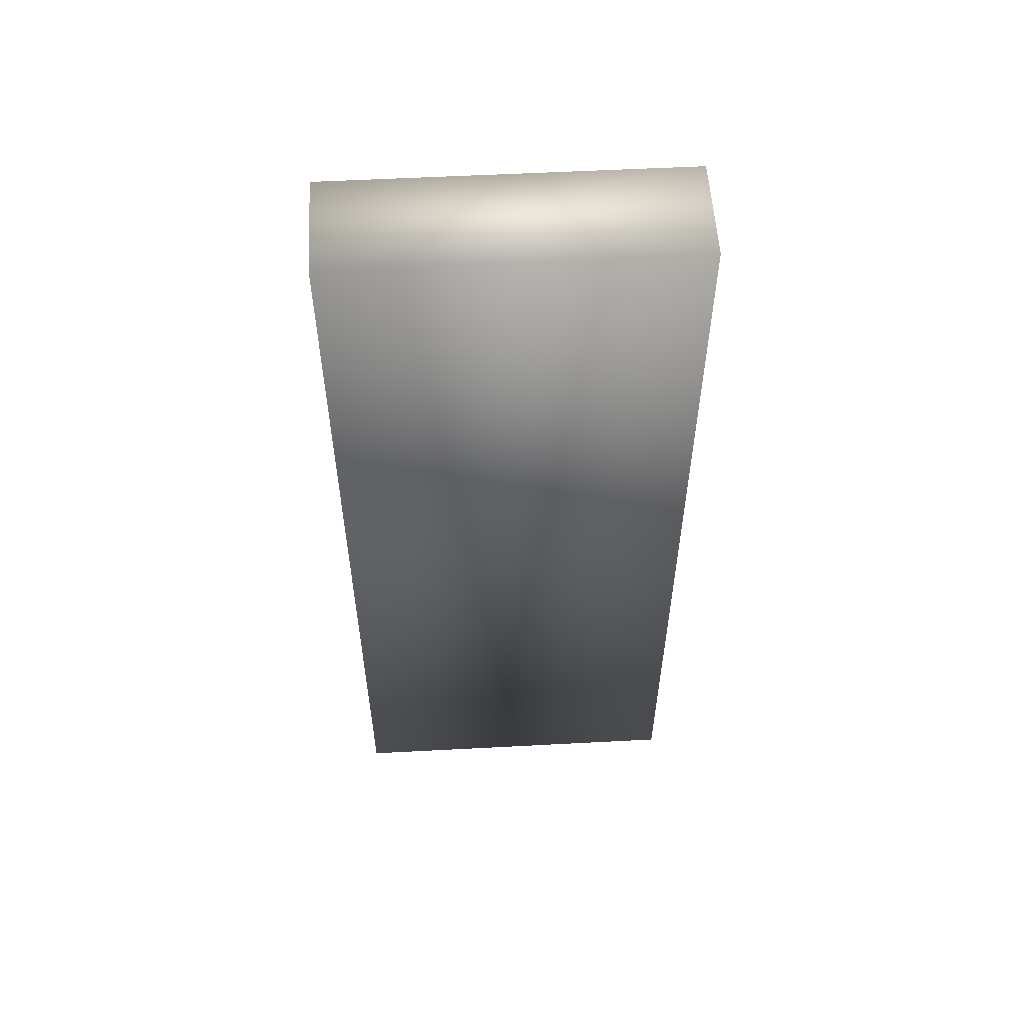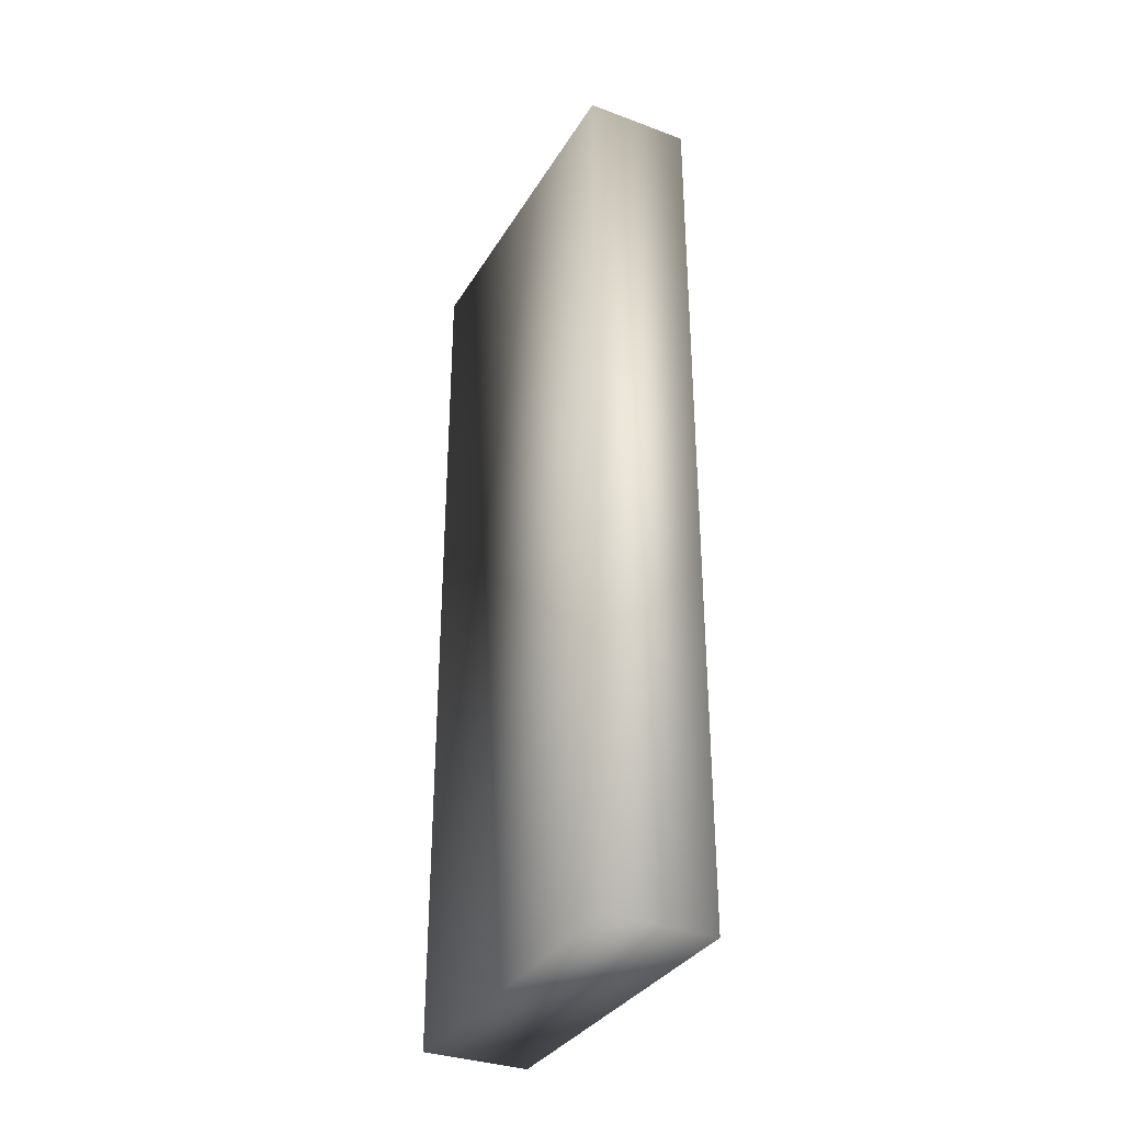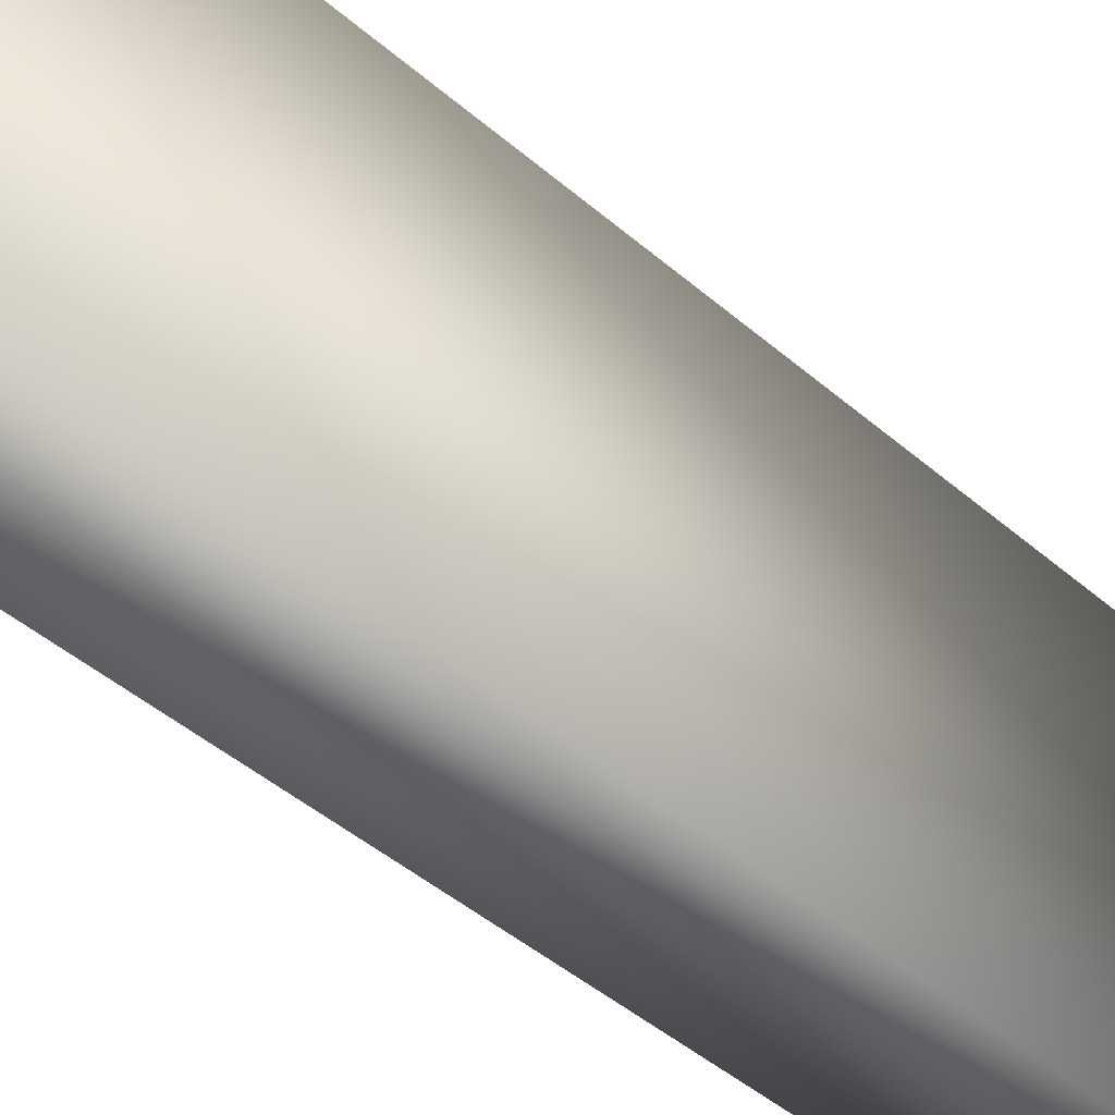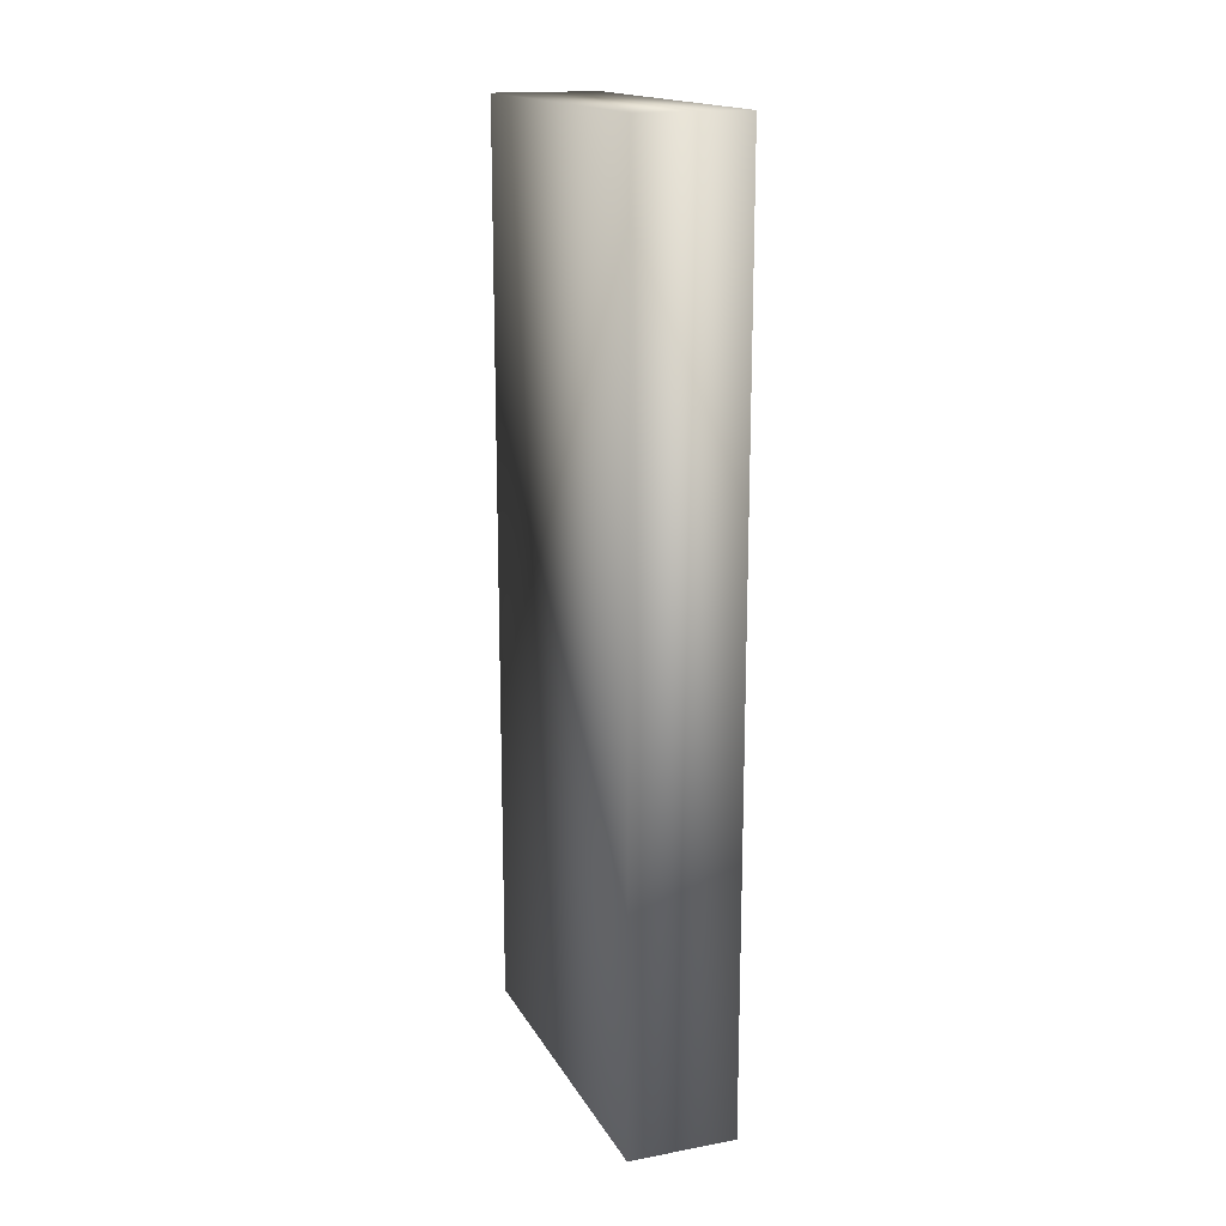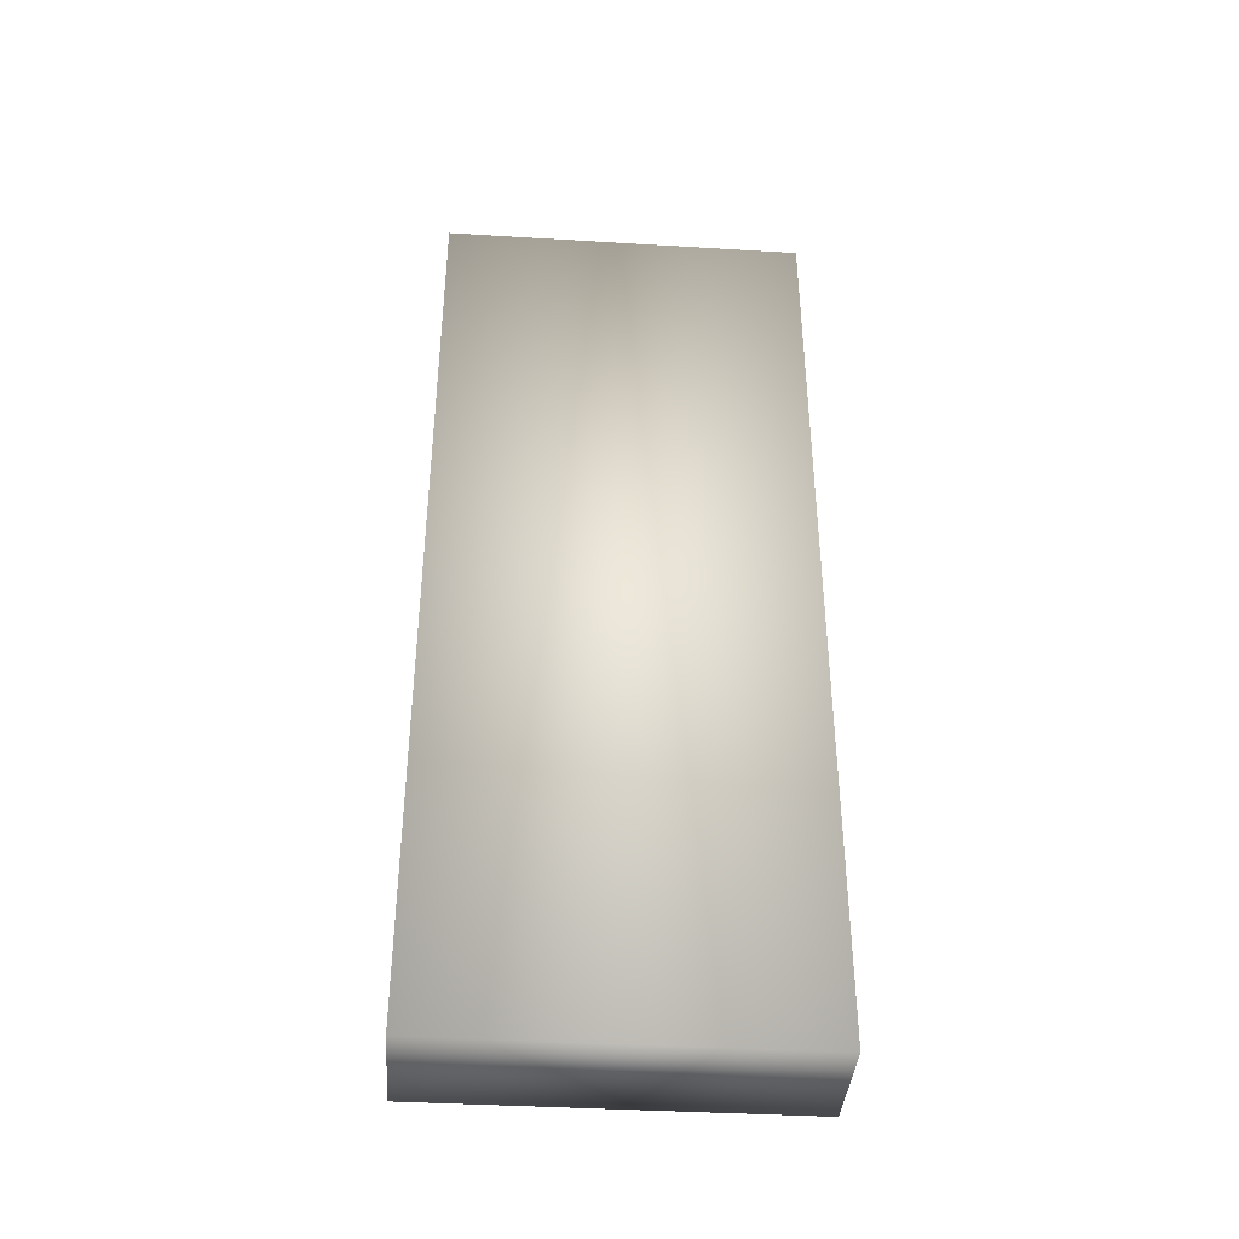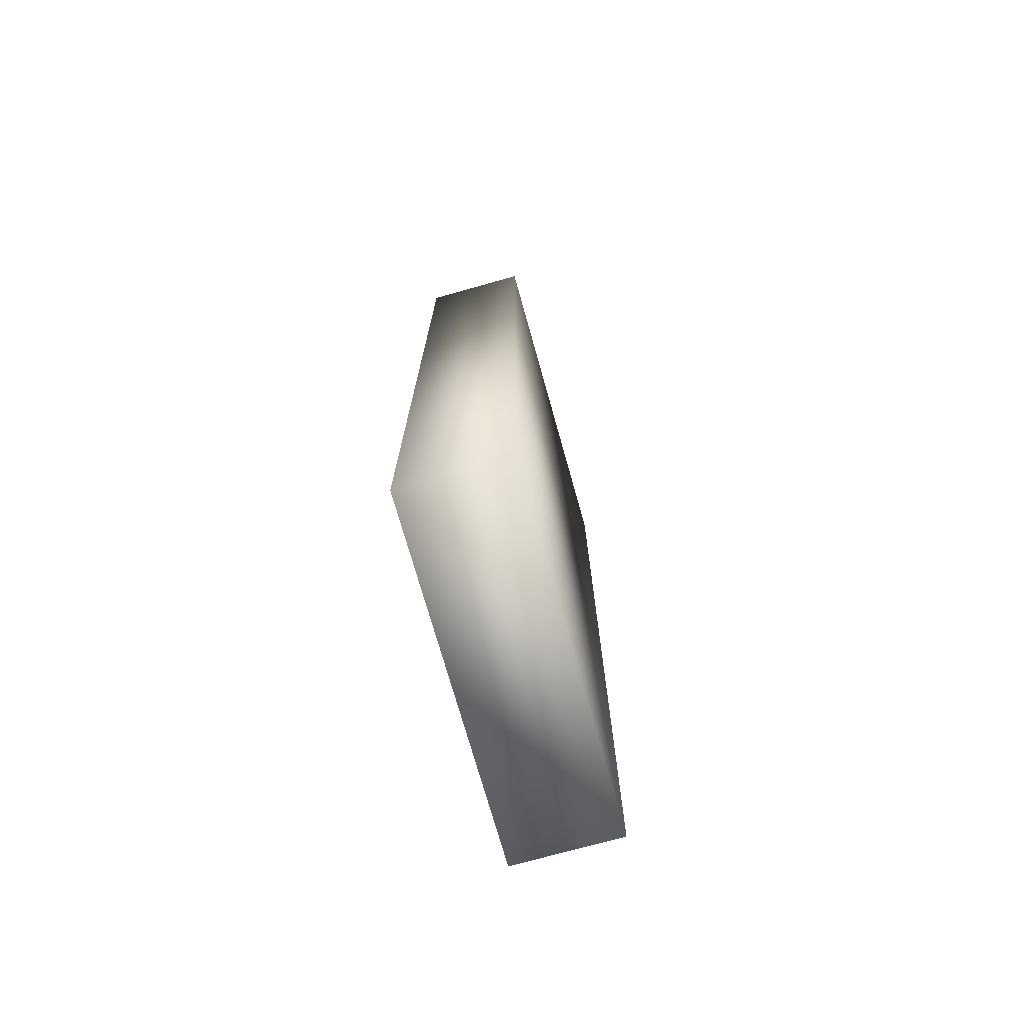
<metadata>
{"format":"obj","ext":"obj","renderer":"f3d","projection":"perspective","resolution":1024,"background":"white","views":[{"elev":55.3,"azim":-93.2,"up":"+Z"},{"elev":-33.8,"azim":153.2,"up":"+Z"},{"elev":-45.0,"azim":-135.0,"up":"+Y"},{"elev":16.6,"azim":-20.6,"up":"+Z"},{"elev":-39.5,"azim":85.7,"up":"+Z"},{"elev":-73.1,"azim":-164.3,"up":"+Z"}]}
</metadata>
<code>
v  10.03 0 58.16
v  -0.5153 0 58.16
v  -0.5153 0 -31.65
v  10.03 0 -31.65
v  10.03 35.1 58.16
v  10.03 35.1 -31.65
v  -0.5153 35.1 -31.65
v  -0.5153 35.1 58.16
o Box001
g Box001
f 1 2 3 4
f 5 6 7 8
f 1 4 6 5
f 4 3 7 6
f 3 2 8 7
f 2 1 5 8

</code>
